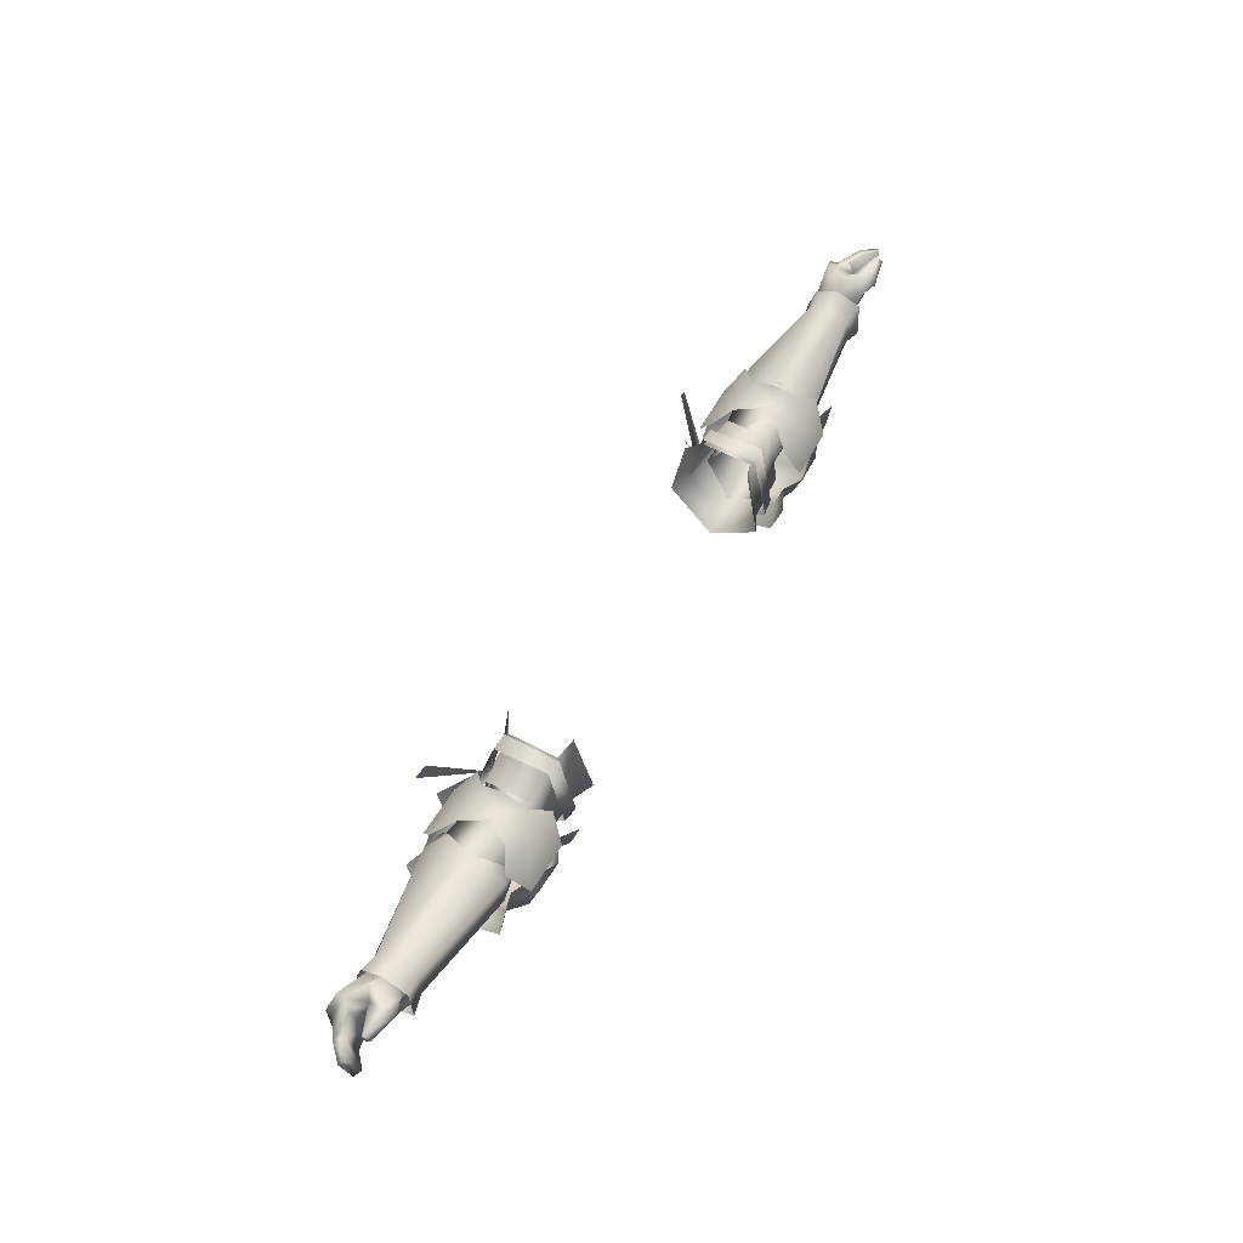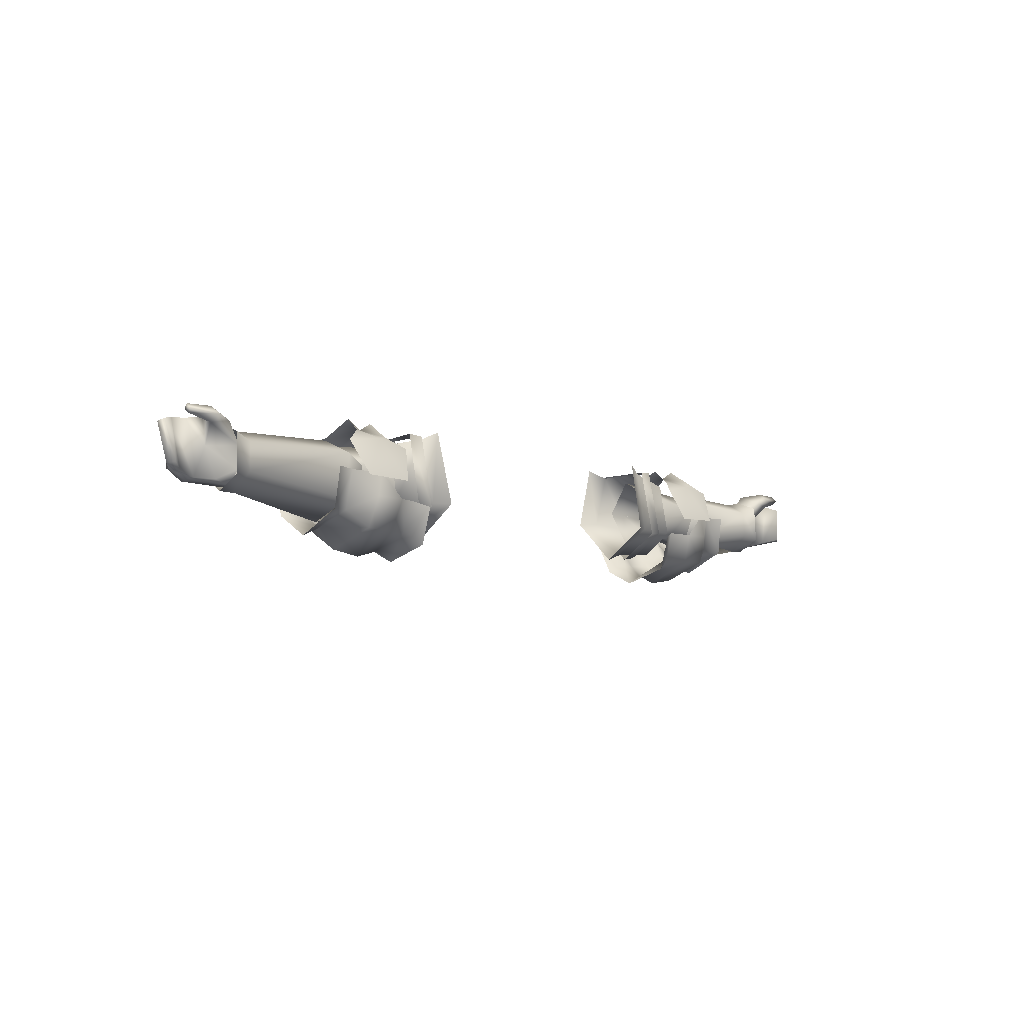
<metadata>
{"format":"obj","ext":"obj","renderer":"f3d","projection":"perspective","resolution":1024,"background":"white","views":[{"elev":57.7,"azim":-60.7,"up":"+Z"},{"elev":-6.7,"azim":-47.3,"up":"+Z"}]}
</metadata>
<code>
g mesh00
v -74 36.78 2.182
v -76.91 32.46 3.887
v -74.22 33.13 -0.009882
v -74.08 40.81 -2.258
v -74.63 35.03 -6.722
v -74.39 37.06 -6.81
v -80.92 39.7 3.853
v -74 36.78 2.182
v -80.68 41.09 3.765
v -73.76 38.81 2.095
v -74.63 35.03 -6.722
v -81.06 38.89 -6.032
v -74.39 37.06 -6.81
v -80.82 40.28 -6.119
v -73.76 38.81 2.095
v -74.08 40.81 -2.258
v -80.68 41.09 3.765
v -83.22 41.65 1.781
v -74 36.78 2.182
v -80.92 39.7 3.853
v -77.63 37.24 5.485
v -74.39 37.06 -6.81
v -80.82 40.28 -6.119
v -74.08 40.81 -2.258
v -83.3 41.25 -3.958
v -76.91 32.46 3.887
v -74 36.78 2.182
v -77.63 37.24 5.485
v -76.91 32.46 3.887
v -80.82 32.54 3.131
v -74.22 33.13 -0.009882
v -79.27 35.83 -0.2808
v -74.45 32.98 -4.08
v -77.78 34.83 -5.913
v -74.63 35.03 -6.722
v -80.75 36.86 -5.743
v -81.06 38.89 -6.032
f 1 2 3
f 4 5 6
f 7 8 9
f 9 8 10
f 11 12 13
f 13 12 14
f 15 16 17
f 17 16 18
f 19 20 21
f 22 23 24
f 24 23 25
f 24 25 18
f 26 27 28
f 29 30 31
f 31 30 32
f 31 32 33
f 33 32 34
f 33 34 35
f 35 34 36
f 35 36 37
v -52.45 37.55 -8.1
v -51.78 37.52 -8.113
v -52.38 32.94 -8.409
v -51.72 32.83 -8.416
v -48.91 30.88 -0.9419
v -52.45 37.55 -8.1
v -48.55 42.8 -2.18
v -51.78 37.52 -8.113
v -43.14 37.5 -6.659
v -51.72 32.83 -8.416
v -43.08 32.29 -6.955
v -48.91 30.88 -0.9419
v -37.75 31.27 -3.654
v -38.59 31.96 1.669
v -44.64 35.48 3.212
v -52.42 36.47 2.832
v -48.91 30.88 -0.9419
v -48.91 30.88 -0.9419
v -44.64 35.48 3.212
v -52.42 36.47 2.832
v -48.55 42.8 -2.18
v -38.32 40.96 -1.712
v -43.14 37.5 -6.659
f 38 39 40
f 40 39 41
f 40 41 42
f 43 44 45
f 45 44 46
f 45 46 47
f 47 46 48
f 47 48 49
f 49 48 50
f 49 50 51
f 52 53 54
f 55 51 56
f 57 56 58
f 58 56 59
f 58 59 60
v -43.45 42.88 -12.53
v -38.97 41.32 -11.88
v -38.97 37 -15.3
v -74.63 35.03 -6.722
v -74.08 40.81 -2.258
v -74.32 40.19 -2.171
v -73.76 38.81 2.095
v -74 36.78 2.182
v -52.17 36.28 3.756
v -52.55 29.33 0.8217
v -49.07 29.82 -1.127
v -52.45 37.55 -8.1
v -52.58 42.98 -4.738
v -48.55 42.8 -2.18
v -52.71 42.55 0.04525
v -52.42 36.47 2.832
v -52.65 31.24 -1.779
v -52.38 32.94 -8.409
v -48.91 30.88 -0.9419
v -48.91 30.88 -0.9419
v -47.92 32.37 -9.486
v -49.07 29.82 -1.127
v -52.14 30.39 -7.294
v -52.55 29.33 0.8217
v -53.57 34.42 -10.73
v -53.6 37.02 -11.06
v -38.97 41.32 -11.88
v -38.77 44.06 -6.481
v -35.36 45.86 -7.565
v -38.97 29.51 -11.91
v -38.97 37 -15.3
v -35.31 36.87 -17.04
v -35.37 42.39 -14.36
v -35.36 28.32 -14.39
v -35.36 26.4 -7.575
v -38.77 28.2 -6.513
v -52.41 28.73 -2.134
v -56.22 27.6 -2.047
v -56.52 28.64 -9.532
v -42.54 46 -6.697
v -48.5 45.85 -6.611
v -47.56 45.7 -2.786
v -52.41 44.61 -3.433
v -38.77 44.06 -6.481
v -48.11 26.32 -6.67
v -52.74 29.91 -9.295
v -48.87 28.14 -12.28
v -52.69 36.87 -11.95
v -49.36 37 -15.66
v -42.56 26.19 -6.821
v -43.45 28.05 -12.56
v -43.45 37 -16.54
v -75.6 32.14 2.288
v -72.02 32.78 0.9512
v -75.48 36.71 3.95
v -72.03 36.63 3.103
v -75.46 40.54 1.997
v -72.08 39.99 1.413
v -72.13 41.23 -2.471
v -49.68 41.36 0.7125
v -53.6 43.5 0.6288
v -48.3 43.56 -3.008
v -53.62 43.65 -5.201
v -48 37.47 -9.145
v -72.02 32.78 0.9512
v -75.6 32.14 2.288
v -72.27 32.52 -4.21
v -75.62 31.78 -4.952
v -72.47 36.33 -7.663
v -75.6 36.42 -7.581
v -72.3 39.84 -5.067
v -75.52 40.39 -5.019
v -75.45 41.84 -2.149
v -49.12 42.85 -12.25
v -52.75 42 -9.263
v -47.3 26.61 -2.496
v -56.5 37 -13.64
v -56.52 43.16 -9.728
v -52.17 36.28 3.756
v -55.85 45.67 -3.347
v -38.97 29.51 -11.91
v -38.77 28.2 -6.513
f 61 62 63
f 64 65 66
f 66 65 67
f 66 67 68
f 69 70 71
f 72 73 74
f 74 73 75
f 74 75 76
f 77 78 79
f 80 76 77
f 81 82 83
f 83 82 84
f 83 85 86
f 87 88 89
f 90 91 92
f 92 91 87
f 92 87 93
f 93 87 89
f 92 94 90
f 90 94 95
f 90 95 96
f 97 98 99
f 100 101 102
f 102 101 103
f 100 104 62
f 105 106 107
f 107 106 108
f 107 108 109
f 110 105 111
f 111 105 107
f 111 107 112
f 112 107 109
f 113 114 115
f 115 114 116
f 115 116 117
f 117 116 118
f 117 118 119
f 69 120 121
f 121 120 122
f 121 122 123
f 123 122 124
f 123 124 86
f 86 124 81
f 86 81 85
f 85 81 83
f 125 126 127
f 127 126 128
f 127 128 129
f 129 128 130
f 129 130 131
f 131 130 132
f 131 132 119
f 119 132 133
f 119 133 117
f 62 61 100
f 100 61 134
f 100 134 101
f 101 134 135
f 101 135 103
f 110 136 105
f 105 136 97
f 105 97 106
f 106 97 99
f 106 99 108
f 108 99 137
f 108 137 138
f 114 70 116
f 116 70 139
f 116 139 118
f 118 139 121
f 118 121 119
f 119 121 123
f 119 123 131
f 131 123 86
f 131 86 129
f 129 86 83
f 129 83 127
f 127 83 84
f 127 84 125
f 140 103 138
f 138 103 135
f 138 135 108
f 108 135 134
f 108 134 109
f 109 134 61
f 109 61 112
f 112 61 63
f 112 63 111
f 111 63 141
f 111 141 110
f 110 141 142
v 80.68 41.09 3.765
v 73.76 38.81 2.095
v 80.92 39.7 3.853
v 74 36.78 2.182
v 74.39 37.06 -6.81
v 80.82 40.28 -6.119
v 74.63 35.03 -6.722
v 81.06 38.89 -6.032
v 73.76 38.81 2.095
v 80.68 41.09 3.765
v 74.08 40.81 -2.258
v 83.22 41.65 1.781
v 77.63 37.24 5.485
v 80.92 39.7 3.853
v 74 36.78 2.182
v 83.22 41.65 1.781
v 83.3 41.25 -3.958
v 74.08 40.81 -2.258
v 80.82 40.28 -6.119
v 74.39 37.06 -6.81
v 77.63 37.24 5.485
v 74 36.78 2.182
v 76.91 32.46 3.887
v 74.22 33.13 -0.009882
v 81.06 38.89 -6.032
v 80.75 36.86 -5.743
v 74.63 35.03 -6.722
v 77.78 34.83 -5.913
v 74.45 32.98 -4.08
v 79.27 35.83 -0.2808
v 74.22 33.13 -0.009882
v 80.82 32.54 3.131
v 76.91 32.46 3.887
f 143 144 145
f 145 144 146
f 147 148 149
f 149 148 150
f 151 152 153
f 153 152 154
f 155 156 157
f 158 159 160
f 160 159 161
f 160 161 162
f 163 164 165
f 165 164 166
f 167 168 169
f 169 168 170
f 169 170 171
f 171 170 172
f 171 172 173
f 173 172 174
f 173 174 175
v 52.38 32.94 -8.409
v 51.72 32.83 -8.416
v 52.45 37.55 -8.1
v 51.78 37.52 -8.113
v 48.55 42.8 -2.18
v 52.38 32.94 -8.409
v 48.91 30.88 -0.9419
v 51.72 32.83 -8.416
v 43.08 32.29 -6.955
v 51.78 37.52 -8.113
v 43.14 37.5 -6.659
v 48.55 42.8 -2.18
v 38.32 40.96 -1.712
v 44.64 35.48 3.212
v 38.59 31.96 1.669
v 37.75 31.27 -3.654
v 48.91 30.88 -0.9419
v 43.08 32.29 -6.955
v 38.59 31.96 1.669
v 48.91 30.88 -0.9419
v 44.64 35.48 3.212
v 52.42 36.47 2.832
v 48.55 42.8 -2.18
f 176 177 178
f 178 177 179
f 178 179 180
f 181 182 183
f 183 182 184
f 183 184 185
f 185 184 186
f 185 186 187
f 187 186 188
f 187 188 189
f 190 191 192
f 192 191 193
f 194 195 196
f 196 195 197
f 196 197 198
v 74.32 40.19 -2.171
v 74.39 37.06 -6.81
v 74.63 35.03 -6.722
v 53.6 43.5 0.6288
v 49.68 41.36 0.7125
v 52.17 36.28 3.756
v 72.47 36.33 -7.663
v 53.57 34.42 -10.73
v 52.14 30.39 -7.294
v 38.97 41.32 -11.88
v 35.37 42.39 -14.36
v 35.36 45.86 -7.565
v 74.08 40.81 -2.258
v 74 36.78 2.182
v 73.76 38.81 2.095
v 49.07 29.82 -1.127
v 52.55 29.33 0.8217
v 72.27 32.52 -4.21
v 52.42 36.47 2.832
v 52.71 42.55 0.04525
v 48.55 42.8 -2.18
v 52.58 42.98 -4.738
v 52.45 37.55 -8.1
v 48.91 30.88 -0.9419
v 52.38 32.94 -8.409
v 52.65 31.24 -1.779
v 48.91 30.88 -0.9419
v 48.3 43.56 -3.008
v 53.62 43.65 -5.201
v 48 37.47 -9.145
v 75.62 31.78 -4.952
v 75.6 32.14 2.288
v 72.02 32.78 0.9512
v 72.08 39.99 1.413
v 72.03 36.63 3.103
v 75.48 36.71 3.95
v 75.45 41.84 -2.149
v 75.52 40.39 -5.019
v 72.3 39.84 -5.067
v 53.6 37.02 -11.06
v 72.02 32.78 0.9512
v 52.17 36.28 3.756
v 38.77 44.06 -6.481
v 35.31 36.87 -17.04
v 38.97 37 -15.3
v 38.97 29.51 -11.91
v 38.77 28.2 -6.513
v 35.36 26.4 -7.575
v 35.36 28.32 -14.39
v 56.52 28.64 -9.532
v 56.22 27.6 -2.047
v 52.41 28.73 -2.134
v 38.97 41.32 -11.88
v 38.77 44.06 -6.481
v 42.54 46 -6.697
v 49.36 37 -15.66
v 52.69 36.87 -11.95
v 48.87 28.14 -12.28
v 52.74 29.91 -9.295
v 48.11 26.32 -6.67
v 49.12 42.85 -12.25
v 52.75 42 -9.263
v 56.52 43.16 -9.728
v 75.6 32.14 2.288
v 75.48 36.71 3.95
v 72.13 41.23 -2.471
v 52.55 29.33 0.8217
v 75.6 36.42 -7.581
v 38.97 37 -15.3
v 43.45 42.88 -12.53
v 48.5 45.85 -6.611
v 47.56 45.7 -2.786
v 52.41 44.61 -3.433
v 42.56 26.19 -6.821
v 43.45 28.05 -12.56
v 43.45 37 -16.54
v 56.5 37 -13.64
v 47.3 26.61 -2.496
v 75.46 40.54 1.997
v 47.92 32.37 -9.486
v 49.07 29.82 -1.127
v 55.85 45.67 -3.347
v 38.97 29.51 -11.91
v 38.77 28.2 -6.513
f 199 200 201
f 202 203 204
f 205 206 207
f 208 209 210
f 200 199 211
f 211 199 212
f 211 212 213
f 214 215 204
f 205 216 207
f 217 218 219
f 219 218 220
f 219 220 221
f 222 223 224
f 224 217 225
f 203 202 226
f 226 202 227
f 226 227 228
f 229 230 231
f 232 233 234
f 235 236 237
f 237 236 205
f 237 205 238
f 215 239 240
f 206 205 238
f 210 241 208
f 209 208 242
f 242 208 243
f 242 243 244
f 245 246 244
f 244 246 247
f 244 247 242
f 248 249 250
f 251 252 253
f 254 255 256
f 256 255 257
f 256 257 258
f 254 259 255
f 255 259 260
f 255 260 261
f 262 263 239
f 239 263 233
f 239 233 240
f 240 233 232
f 240 232 202
f 202 232 264
f 202 264 227
f 265 207 231
f 231 207 216
f 231 216 229
f 229 216 205
f 229 205 266
f 266 205 236
f 267 251 268
f 268 251 253
f 268 253 269
f 269 253 270
f 269 270 271
f 258 272 256
f 256 272 273
f 256 273 254
f 254 273 274
f 254 274 259
f 261 275 255
f 255 275 248
f 255 248 257
f 257 248 250
f 257 250 258
f 258 250 276
f 258 276 272
f 234 277 232
f 232 277 235
f 232 235 264
f 264 235 237
f 264 237 227
f 227 237 238
f 227 238 228
f 228 238 206
f 228 206 278
f 278 206 207
f 278 207 279
f 279 207 265
f 280 261 271
f 271 261 260
f 271 260 269
f 269 260 259
f 269 259 268
f 268 259 274
f 268 274 267
f 267 274 273
f 267 273 281
f 281 273 272
f 281 272 282
v -85.02 33.46 5.91
v -79.93 35.9 4.657
v -85.1 33.98 4.984
v -87.06 37.71 3.116
v -88.65 34.51 3.131
v -86.03 36.27 3.839
v -85.36 37.36 -5.057
v -83.54 39.86 -3.871
v -81.06 38.89 -6.032
v -85.05 33.01 4.265
v -79.65 31.31 4.516
v -84.98 32.37 4.944
v -81.06 38.89 -6.032
v -83.54 39.86 -3.871
v -80.82 40.28 -6.119
v -83.3 41.25 -3.958
v -86.03 36.27 3.839
v -88.65 34.51 3.131
v -86.81 33.61 -4.029
v -89.57 35.2 2.557
v -88.19 34.36 -4.26
v -79.93 35.9 4.657
v -77.63 37.24 5.485
v -80.92 39.7 3.853
v -84.98 32.37 4.944
v -79.65 31.31 4.516
v -80.92 39.7 3.853
v -80.68 41.09 3.765
v -83.46 40.27 1.868
v -83.22 41.65 1.781
v -83.54 39.86 -3.871
v -83.3 41.25 -3.958
v -81.06 38.89 -6.032
v -80.75 36.86 -5.743
v -85.36 37.36 -5.057
v -84.31 35.95 -4.794
v -88.19 34.36 -4.26
v -79.27 35.83 -0.2808
v -77.78 34.83 -5.913
v -76.91 32.46 3.887
v -80.82 32.54 3.131
v -84.98 32.37 4.944
v -85.02 33.46 5.91
v -85.1 33.98 4.984
v -79.93 35.9 4.657
v -80.09 33.37 6.081
v -77.63 37.24 5.485
v -76.91 32.46 3.887
v -82.5 37.58 4.23
v -89.57 35.2 2.557
v -88.19 34.36 -4.26
v -83.46 40.27 1.868
v -82.5 37.58 4.23
f 283 284 285
f 286 287 288
f 289 290 291
f 292 293 294
f 295 296 297
f 297 296 298
f 299 300 301
f 301 300 302
f 301 302 303
f 304 305 306
f 283 307 308
f 309 310 311
f 311 310 312
f 311 312 313
f 313 312 314
f 315 316 317
f 317 316 318
f 317 318 319
f 320 316 321
f 322 293 323
f 324 325 292
f 292 325 326
f 292 326 327
f 284 328 329
f 329 328 330
f 286 288 331
f 284 283 328
f 328 283 308
f 328 308 330
f 287 286 332
f 332 286 289
f 332 289 333
f 290 289 334
f 334 289 286
f 334 286 306
f 306 286 331
f 306 331 304
f 293 292 323
f 323 292 327
f 323 327 320
f 320 327 335
f 320 335 316
f 316 335 299
f 316 299 318
f 318 299 301
f 318 301 319
v -28.15 44.63 -4.443
v -32.24 40.91 5.766
v -29.02 42.67 7.227
v -34.58 37.1 4.645
v -34.61 41.1 -1.7
v -38.32 40.96 -1.712
v -34.14 36.5 -9.29
v -45.32 42.49 2.473
v -41.02 46.04 -3.318
v -50.15 46.07 -2.855
v -45.5 29.09 4.202
v -50.32 26.33 -3.064
v -41.09 26.31 -3.331
v -39.25 28.8 2.915
v -41.89 31.69 5.079
v -44.99 35.1 6.425
v -52.23 43.11 3.285
v -48.74 40.02 5.074
v -31.5 36.35 -11.18
v -31.5 29.56 -6.249
v -40.19 30.19 -6.328
v -32.23 31.95 5.901
v -40.18 32.11 3.923
v -44.64 35.48 3.212
v -38.59 31.96 1.669
v -34.65 31.96 1.931
v -37.75 31.27 -3.654
v -34.49 31.12 -6.214
v -43.08 32.29 -6.955
v -43.14 37.5 -6.659
v -40.19 36.02 -10.64
v -40.19 41.73 -4.818
v -31.5 42.79 -4.111
v -40.29 40.15 3.609
v -40.18 32.11 3.923
v -32.23 31.95 5.901
v -47.88 35.05 8.123
v -48.88 31.57 5.661
v -52.48 29.42 3.253
v -28.04 36.58 -12.46
v -28.2 28.03 -6.254
v -29.04 30.93 7.437
v -42.41 35.16 7.87
v -41.69 40.14 5.111
v -38.97 42.49 2.947
f 336 337 338
f 339 340 341
f 341 340 342
f 343 344 345
f 346 347 348
f 348 349 346
f 346 349 350
f 346 350 351
f 345 352 343
f 343 352 353
f 343 353 351
f 354 355 356
f 356 355 357
f 356 357 358
f 341 359 339
f 339 359 360
f 339 360 361
f 361 360 362
f 361 362 363
f 363 362 364
f 363 364 342
f 342 364 365
f 342 365 341
f 356 366 354
f 354 366 367
f 354 367 368
f 368 367 369
f 368 369 337
f 337 369 370
f 337 370 371
f 353 372 351
f 351 372 373
f 351 373 346
f 346 373 374
f 346 374 347
f 337 336 368
f 368 336 375
f 368 375 354
f 354 375 376
f 354 376 355
f 355 376 377
f 355 377 357
f 350 378 351
f 351 378 379
f 351 379 343
f 343 379 380
f 343 380 344
v 34.61 41.1 -1.7
v 38.32 40.96 -1.712
v 34.14 36.5 -9.29
v 31.5 42.79 -4.111
v 29.02 42.67 7.227
v 32.24 40.91 5.766
v 34.58 37.1 4.645
v 50.15 46.07 -2.855
v 41.02 46.04 -3.318
v 45.32 42.49 2.473
v 41.89 31.69 5.079
v 45.5 29.09 4.202
v 44.99 35.1 6.425
v 39.25 28.8 2.915
v 41.09 26.31 -3.331
v 50.32 26.33 -3.064
v 48.74 40.02 5.074
v 52.23 43.11 3.285
v 43.14 37.5 -6.659
v 43.08 32.29 -6.955
v 34.49 31.12 -6.214
v 37.75 31.27 -3.654
v 34.65 31.96 1.931
v 38.59 31.96 1.669
v 44.64 35.48 3.212
v 31.5 36.35 -11.18
v 40.19 41.73 -4.818
v 40.29 40.15 3.609
v 32.23 31.95 5.901
v 40.18 32.11 3.923
v 40.19 36.02 -10.64
v 40.19 30.19 -6.328
v 31.5 29.56 -6.249
v 40.18 32.11 3.923
v 32.23 31.95 5.901
v 52.48 29.42 3.253
v 48.88 31.57 5.661
v 47.88 35.05 8.123
v 28.15 44.63 -4.443
v 28.04 36.58 -12.46
v 28.2 28.03 -6.254
v 29.04 30.93 7.437
v 38.97 42.49 2.947
v 41.69 40.14 5.111
v 42.41 35.16 7.87
f 381 382 383
f 384 385 386
f 382 381 387
f 388 389 390
f 391 392 393
f 391 394 392
f 392 394 395
f 392 395 396
f 393 397 390
f 390 397 398
f 390 398 388
f 382 399 383
f 383 399 400
f 383 400 401
f 401 400 402
f 401 402 403
f 403 402 404
f 403 404 387
f 387 404 405
f 387 405 382
f 406 384 407
f 407 384 386
f 407 386 408
f 408 386 409
f 408 409 410
f 407 411 406
f 406 411 412
f 406 412 413
f 413 412 414
f 413 414 415
f 396 416 392
f 392 416 417
f 392 417 393
f 393 417 418
f 393 418 397
f 385 384 419
f 419 384 406
f 419 406 420
f 420 406 413
f 420 413 421
f 421 413 415
f 421 415 422
f 389 423 390
f 390 423 424
f 390 424 393
f 393 424 425
f 393 425 391
v 86.81 33.61 -4.029
v 85.36 37.36 -5.057
v 88.19 34.36 -4.26
v 80.09 33.37 6.081
v 77.63 37.24 5.485
v 76.91 32.46 3.887
v 80.82 40.28 -6.119
v 83.3 41.25 -3.958
v 81.06 38.89 -6.032
v 83.54 39.86 -3.871
v 89.56 35.2 2.557
v 88.65 34.51 3.131
v 88.19 34.36 -4.26
v 88.65 34.51 3.131
v 89.56 35.2 2.557
v 86.03 36.27 3.839
v 84.31 35.95 -4.794
v 86.03 36.27 3.839
v 82.5 37.58 4.23
v 77.63 37.24 5.485
v 79.93 35.9 4.657
v 80.92 39.7 3.853
v 82.5 37.58 4.23
v 79.65 31.31 4.516
v 84.98 32.37 4.944
v 85.02 33.46 5.91
v 83.54 39.86 -3.871
v 83.3 41.25 -3.958
v 83.46 40.27 1.868
v 83.22 41.65 1.781
v 80.92 39.7 3.853
v 80.68 41.09 3.765
v 77.78 34.83 -5.913
v 80.75 36.86 -5.743
v 79.27 35.83 -0.2808
v 80.82 32.54 3.131
v 79.65 31.31 4.516
v 76.91 32.46 3.887
v 85.02 33.46 5.91
v 84.98 32.37 4.944
v 85.1 33.98 4.984
v 85.05 33.01 4.265
v 79.93 35.9 4.657
v 79.93 35.9 4.657
v 85.1 33.98 4.984
v 88.19 34.36 -4.26
v 85.36 37.36 -5.057
v 87.06 37.71 3.116
v 84.98 32.37 4.944
v 81.06 38.89 -6.032
v 83.46 40.27 1.868
v 83.54 39.86 -3.871
v 81.06 38.89 -6.032
f 426 427 428
f 429 430 431
f 432 433 434
f 434 433 435
f 436 437 438
f 438 437 426
f 439 440 441
f 442 443 444
f 445 446 447
f 447 446 448
f 449 450 451
f 452 453 454
f 454 453 455
f 454 455 456
f 456 455 457
f 427 426 442
f 442 426 437
f 442 437 443
f 458 459 460
f 461 462 463
f 464 465 466
f 466 465 467
f 466 467 468
f 430 429 469
f 431 449 429
f 429 449 451
f 429 451 469
f 469 451 470
f 471 472 440
f 440 472 473
f 440 473 441
f 474 462 467
f 467 462 461
f 467 461 468
f 468 461 460
f 468 460 444
f 444 460 459
f 444 459 442
f 442 459 475
f 442 475 427
f 448 441 447
f 447 441 473
f 447 473 476
f 476 473 472
f 476 472 477
f 477 472 478
v -35.71 42.37 -5.118
v -32.81 44.49 -3.859
v -32.83 36.26 -12.11
v -35.69 31.61 6.508
v -32.83 31.34 6.235
v -32.83 41.29 6.134
v -32.81 44.49 -3.859
v -35.7 42.43 -2.603
v -35.66 41.35 5.643
v -35.68 44.07 -3.807
v -41.69 48.25 -10.99
v -41.17 49.6 -7.694
v -35.68 44.07 -3.807
v -43.7 51.29 0.1331
v -42.34 49.96 3.352
v -32.83 28.61 -7.056
v -35.73 28.99 -6.807
v -35.75 36.29 -11.6
f 479 480 481
f 482 483 484
f 485 486 484
f 484 486 487
f 484 487 482
f 480 479 488
f 488 479 489
f 488 489 490
f 485 491 486
f 486 491 492
f 486 492 493
f 483 482 494
f 494 482 495
f 494 495 481
f 481 495 496
f 481 496 479
v 32.83 36.26 -12.11
v 35.75 36.29 -11.6
v 35.73 28.99 -6.807
v 35.68 44.07 -3.807
v 42.34 49.96 3.352
v 43.7 51.29 0.1331
v 32.83 28.61 -7.056
v 35.68 44.07 -3.807
v 41.17 49.6 -7.694
v 35.71 42.37 -5.118
v 41.69 48.25 -10.99
v 32.81 44.49 -3.859
v 35.7 42.43 -2.603
v 32.81 44.49 -3.859
v 32.83 41.29 6.134
v 32.83 31.34 6.235
v 35.69 31.61 6.508
v 35.66 41.35 5.643
f 497 498 499
f 500 501 502
f 499 503 497
f 504 505 506
f 506 505 507
f 498 497 506
f 506 497 508
f 506 508 504
f 501 500 509
f 509 500 510
f 509 510 511
f 503 499 512
f 512 499 513
f 512 513 511
f 511 513 514
f 511 514 509

</code>
